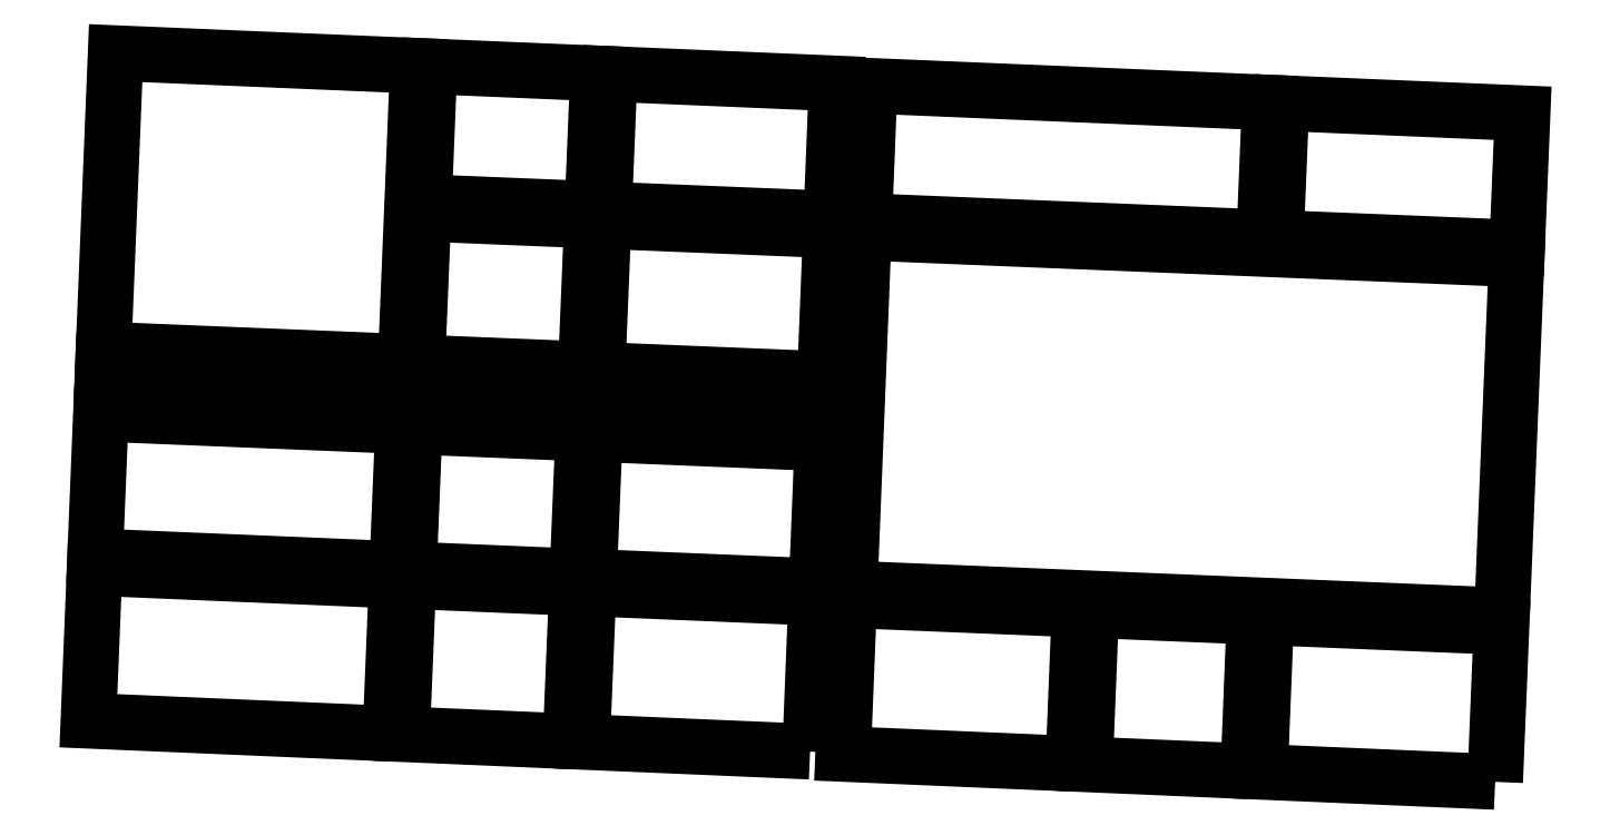
<metadata>
{"format":"dxf","ext":"dxf","renderer":"ezdxf+matplotlib","layout":"modelspace","background":"white","min_lineweight":24,"dpi":150}
</metadata>
<code>
0
SECTION
2
ENTITIES
0
POLYLINE
8
Shapessite01_utm_final
66
     1
10
0
20
0
30
0
70
     1
0
VERTEX
8
0
10
1.296e+05
20
2.553e+06
30
0
0
VERTEX
8
0
10
1.296e+05
20
2.553e+06
30
0
0
VERTEX
8
0
10
1.293e+05
20
2.553e+06
30
0
0
VERTEX
8
0
10
1.293e+05
20
2.553e+06
30
0
0
SEQEND
8
Shapessite01_utm_final
0
POLYLINE
8
Shapessite01_utm_final
66
     1
10
0
20
0
30
0
70
     1
0
VERTEX
8
0
10
1.297e+05
20
2.553e+06
30
0
0
VERTEX
8
0
10
1.298e+05
20
2.553e+06
30
0
0
VERTEX
8
0
10
1.296e+05
20
2.553e+06
30
0
0
VERTEX
8
0
10
1.296e+05
20
2.553e+06
30
0
0
SEQEND
8
Shapessite01_utm_final
0
POLYLINE
8
Shapessite01_utm_final
66
     1
10
0
20
0
30
0
70
     1
0
VERTEX
8
0
10
1.297e+05
20
2.553e+06
30
0
0
VERTEX
8
0
10
1.297e+05
20
2.553e+06
30
0
0
VERTEX
8
0
10
1.296e+05
20
2.553e+06
30
0
0
VERTEX
8
0
10
1.296e+05
20
2.553e+06
30
0
0
SEQEND
8
Shapessite01_utm_final
0
POLYLINE
8
Shapessite01_utm_final
66
     1
10
0
20
0
30
0
70
     1
0
VERTEX
8
0
10
1.305e+05
20
2.553e+06
30
0
0
VERTEX
8
0
10
1.305e+05
20
2.553e+06
30
0
0
VERTEX
8
0
10
1.303e+05
20
2.553e+06
30
0
0
VERTEX
8
0
10
1.303e+05
20
2.553e+06
30
0
0
SEQEND
8
Shapessite01_utm_final
0
POLYLINE
8
Shapessite01_utm_final
66
     1
10
0
20
0
30
0
70
     1
0
VERTEX
8
0
10
1.303e+05
20
2.553e+06
30
0
0
VERTEX
8
0
10
1.303e+05
20
2.553e+06
30
0
0
VERTEX
8
0
10
1.302e+05
20
2.553e+06
30
0
0
VERTEX
8
0
10
1.302e+05
20
2.553e+06
30
0
0
SEQEND
8
Shapessite01_utm_final
0
POLYLINE
8
Shapessite01_utm_final
66
     1
10
0
20
0
30
0
70
     1
0
VERTEX
8
0
10
1.302e+05
20
2.553e+06
30
0
0
VERTEX
8
0
10
1.302e+05
20
2.553e+06
30
0
0
VERTEX
8
0
10
1.3e+05
20
2.553e+06
30
0
0
VERTEX
8
0
10
1.3e+05
20
2.553e+06
30
0
0
SEQEND
8
Shapessite01_utm_final
0
POLYLINE
8
Shapessite01_utm_final
66
     1
10
0
20
0
30
0
70
     1
0
VERTEX
8
0
10
1.299e+05
20
2.553e+06
30
0
0
VERTEX
8
0
10
1.299e+05
20
2.553e+06
30
0
0
VERTEX
8
0
10
1.297e+05
20
2.553e+06
30
0
0
VERTEX
8
0
10
1.297e+05
20
2.553e+06
30
0
0
SEQEND
8
Shapessite01_utm_final
0
POLYLINE
8
Shapessite01_utm_final
66
     1
10
0
20
0
30
0
70
     1
0
VERTEX
8
0
10
1.303e+05
20
2.553e+06
30
0
0
VERTEX
8
0
10
1.305e+05
20
2.553e+06
30
0
0
VERTEX
8
0
10
1.305e+05
20
2.553e+06
30
0
0
VERTEX
8
0
10
1.303e+05
20
2.553e+06
30
0
0
SEQEND
8
Shapessite01_utm_final
0
POLYLINE
8
Shapessite01_utm_final
66
     1
10
0
20
0
30
0
70
     1
0
VERTEX
8
0
10
1.299e+05
20
2.553e+06
30
0
0
VERTEX
8
0
10
1.299e+05
20
2.553e+06
30
0
0
VERTEX
8
0
10
1.298e+05
20
2.553e+06
30
0
0
VERTEX
8
0
10
1.297e+05
20
2.553e+06
30
0
0
SEQEND
8
Shapessite01_utm_final
0
POLYLINE
8
Shapessite01_utm_final
66
     1
10
0
20
0
30
0
70
     1
0
VERTEX
8
0
10
1.297e+05
20
2.553e+06
30
0
0
VERTEX
8
0
10
1.297e+05
20
2.553e+06
30
0
0
VERTEX
8
0
10
1.296e+05
20
2.553e+06
30
0
0
VERTEX
8
0
10
1.296e+05
20
2.553e+06
30
0
0
SEQEND
8
Shapessite01_utm_final
0
POLYLINE
8
Shapessite01_utm_final
66
     1
10
0
20
0
30
0
70
     1
0
VERTEX
8
0
10
1.298e+05
20
2.553e+06
30
0
0
VERTEX
8
0
10
1.299e+05
20
2.553e+06
30
0
0
VERTEX
8
0
10
1.299e+05
20
2.553e+06
30
0
0
VERTEX
8
0
10
1.298e+05
20
2.553e+06
30
0
0
SEQEND
8
Shapessite01_utm_final
0
POLYLINE
8
Shapessite01_utm_final
66
     1
10
0
20
0
30
0
70
     1
0
VERTEX
8
0
10
1.305e+05
20
2.553e+06
30
0
0
VERTEX
8
0
10
1.305e+05
20
2.553e+06
30
0
0
VERTEX
8
0
10
1.3e+05
20
2.553e+06
30
0
0
VERTEX
8
0
10
1.3e+05
20
2.553e+06
30
0
0
SEQEND
8
Shapessite01_utm_final
0
POLYLINE
8
Shapessite01_utm_final
66
     1
10
0
20
0
30
0
70
     1
0
VERTEX
8
0
10
1.296e+05
20
2.553e+06
30
0
0
VERTEX
8
0
10
1.297e+05
20
2.553e+06
30
0
0
VERTEX
8
0
10
1.297e+05
20
2.553e+06
30
0
0
VERTEX
8
0
10
1.296e+05
20
2.553e+06
30
0
0
SEQEND
8
Shapessite01_utm_final
0
POLYLINE
8
Shapessite01_utm_final
66
     1
10
0
20
0
30
0
70
     1
0
VERTEX
8
0
10
1.299e+05
20
2.553e+06
30
0
0
VERTEX
8
0
10
1.3e+05
20
2.553e+06
30
0
0
VERTEX
8
0
10
1.298e+05
20
2.553e+06
30
0
0
VERTEX
8
0
10
1.298e+05
20
2.553e+06
30
0
0
SEQEND
8
Shapessite01_utm_final
0
POLYLINE
8
Shapessite01_utm_final
66
     1
10
0
20
0
30
0
70
     1
0
VERTEX
8
0
10
1.3e+05
20
2.553e+06
30
0
0
VERTEX
8
0
10
1.303e+05
20
2.553e+06
30
0
0
VERTEX
8
0
10
1.303e+05
20
2.553e+06
30
0
0
VERTEX
8
0
10
1.3e+05
20
2.553e+06
30
0
0
SEQEND
8
Shapessite01_utm_final
0
POLYLINE
8
Shapessite01_utm_final
66
     1
10
0
20
0
30
0
70
     1
0
VERTEX
8
0
10
1.296e+05
20
2.553e+06
30
0
0
VERTEX
8
0
10
1.296e+05
20
2.553e+06
30
0
0
VERTEX
8
0
10
1.293e+05
20
2.553e+06
30
0
0
VERTEX
8
0
10
1.293e+05
20
2.553e+06
30
0
0
SEQEND
8
Shapessite01_utm_final
0
POLYLINE
8
Shapessite01_utm_final
66
     1
10
0
20
0
30
0
70
     1
0
VERTEX
8
0
10
1.298e+05
20
2.553e+06
30
0
0
VERTEX
8
0
10
1.3e+05
20
2.553e+06
30
0
0
VERTEX
8
0
10
1.3e+05
20
2.553e+06
30
0
0
VERTEX
8
0
10
1.298e+05
20
2.553e+06
30
0
0
SEQEND
8
Shapessite01_utm_final
0
POLYLINE
8
Shapessite01_utm_final
66
     1
10
0
20
0
30
0
70
     1
0
VERTEX
8
0
10
1.293e+05
20
2.553e+06
30
0
0
VERTEX
8
0
10
1.296e+05
20
2.553e+06
30
0
0
VERTEX
8
0
10
1.296e+05
20
2.553e+06
30
0
0
VERTEX
8
0
10
1.293e+05
20
2.553e+06
30
0
0
SEQEND
8
Shapessite01_utm_final
0
POLYLINE
8
Shapessite01_utm_final
66
     1
10
0
20
0
30
0
70
     1
0
VERTEX
8
0
10
1.296e+05
20
2.553e+06
30
0
0
VERTEX
8
0
10
1.298e+05
20
2.553e+06
30
0
0
VERTEX
8
0
10
1.298e+05
20
2.553e+06
30
0
0
VERTEX
8
0
10
1.296e+05
20
2.553e+06
30
0
0
SEQEND
8
Shapessite01_utm_final
0
POLYLINE
8
Shapessite01_utm_final
66
     1
10
0
20
0
30
0
70
     1
0
VERTEX
8
0
10
1.296e+05
20
2.553e+06
30
0
0
VERTEX
8
0
10
1.296e+05
20
2.553e+06
30
0
0
VERTEX
8
0
10
1.293e+05
20
2.553e+06
30
0
0
VERTEX
8
0
10
1.293e+05
20
2.553e+06
30
0
0
SEQEND
8
Shapessite01_utm_final
0
POLYLINE
8
Shapessite01_utm_final
66
     1
10
0
20
0
30
0
70
     1
0
VERTEX
8
0
10
1.3e+05
20
2.553e+06
30
0
0
VERTEX
8
0
10
1.3e+05
20
2.553e+06
30
0
0
VERTEX
8
0
10
1.3e+05
20
2.553e+06
30
0
0
VERTEX
8
0
10
1.3e+05
20
2.553e+06
30
0
0
SEQEND
8
Shapessite01_utm_final
0
ENDSEC
0
EOF

</code>
